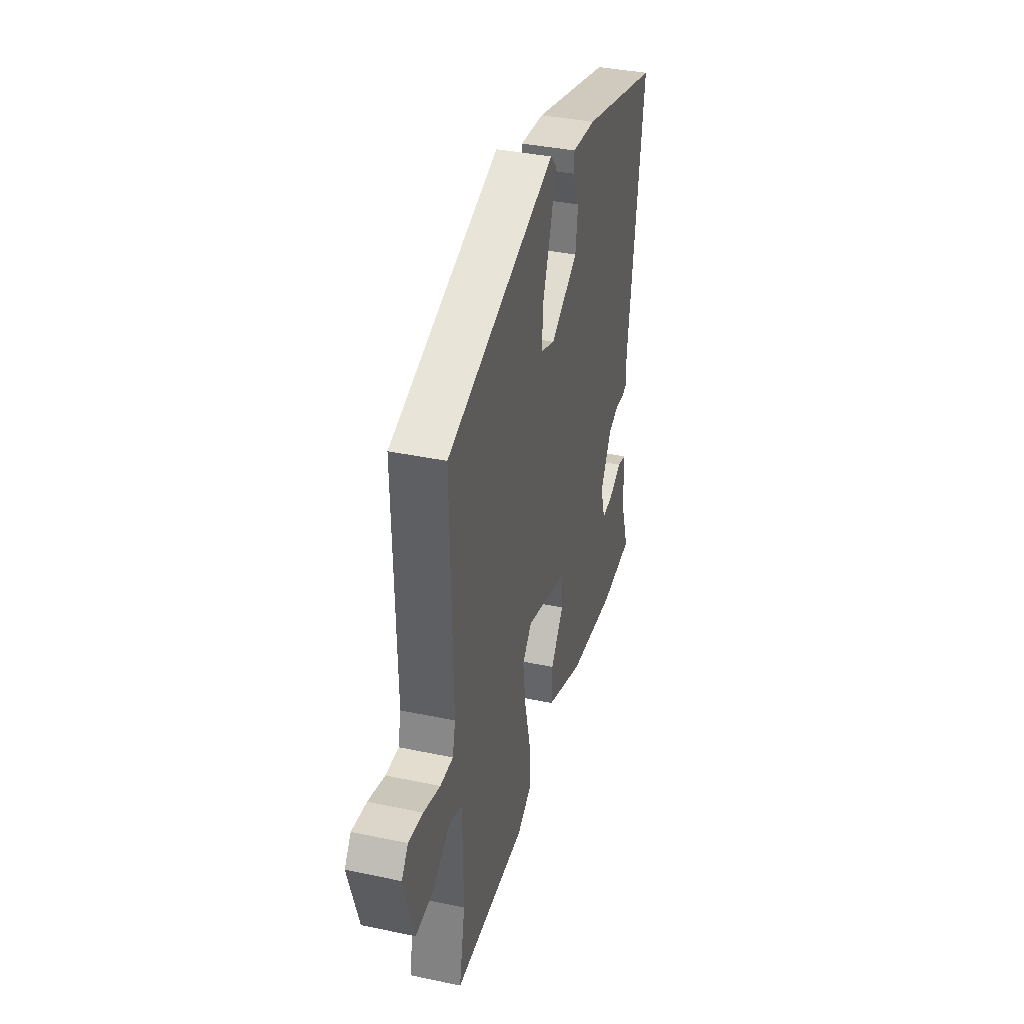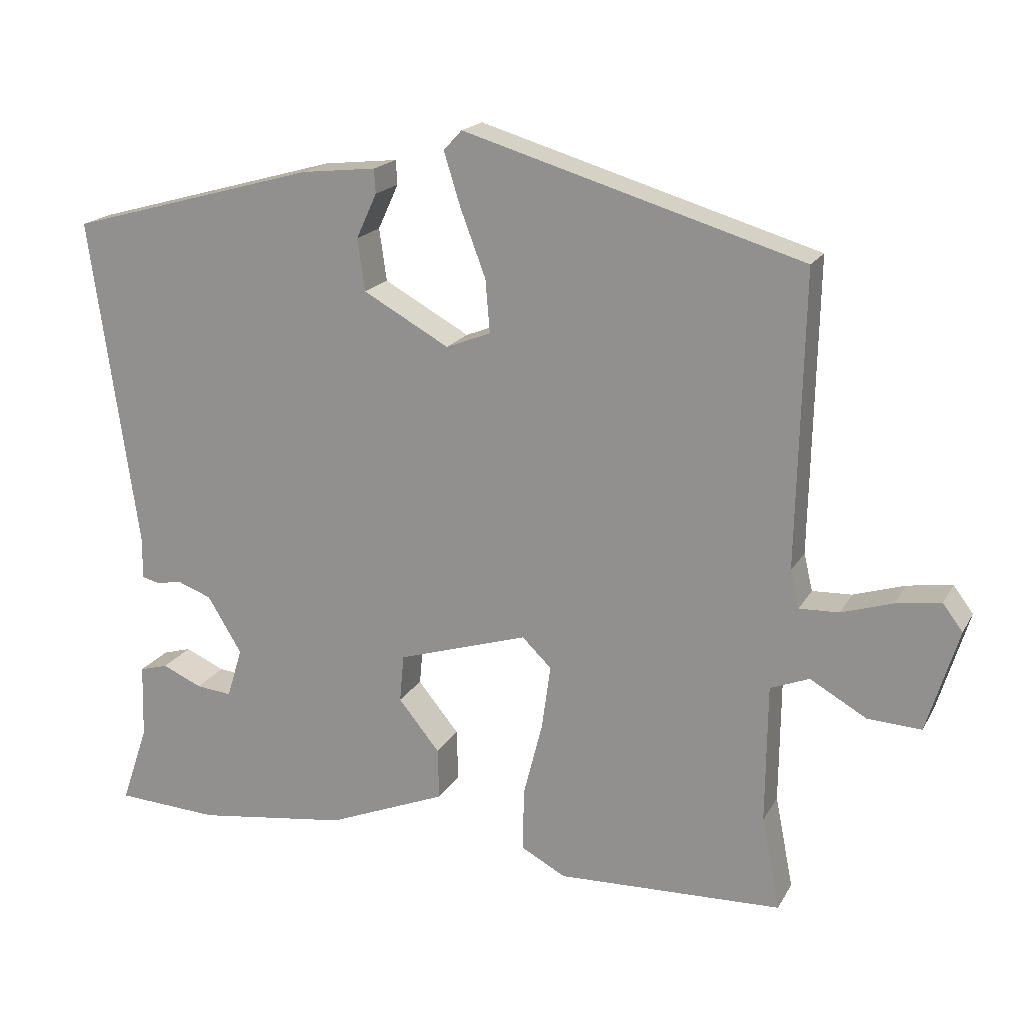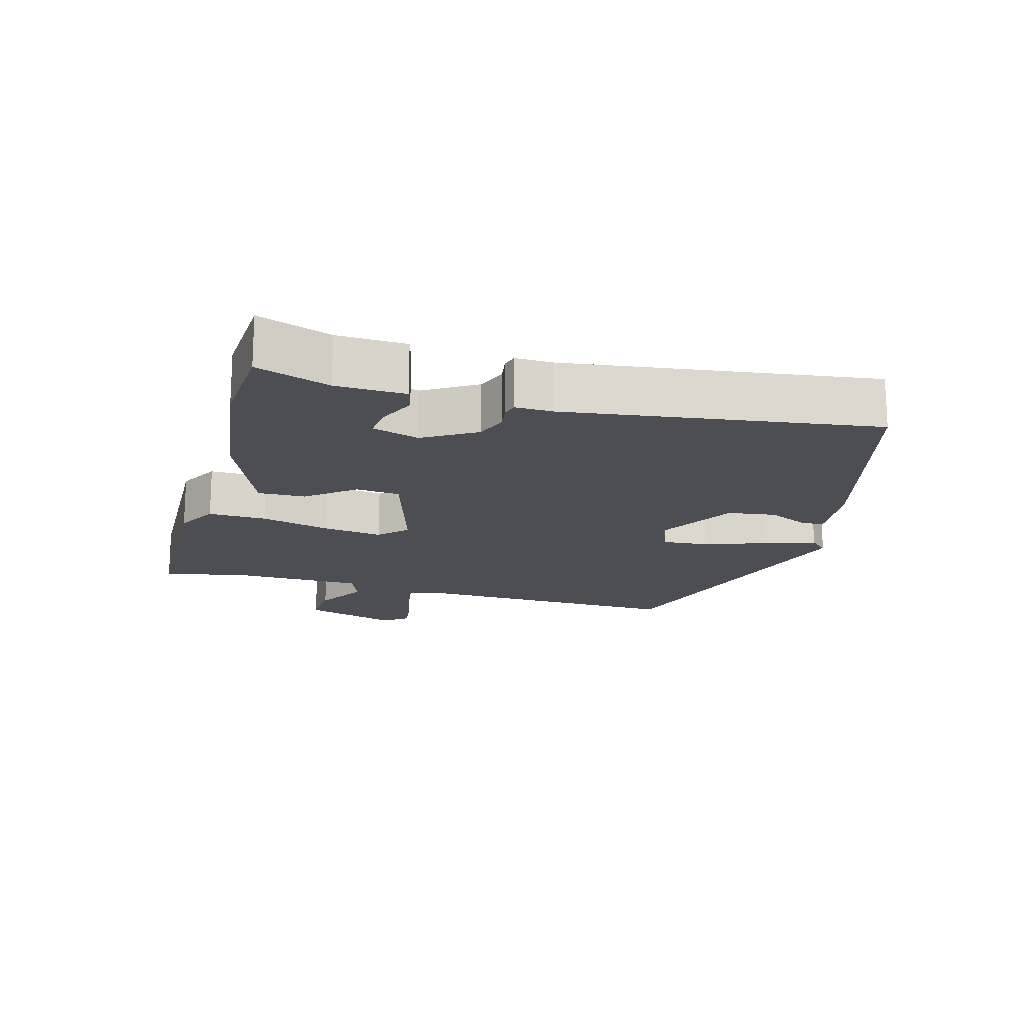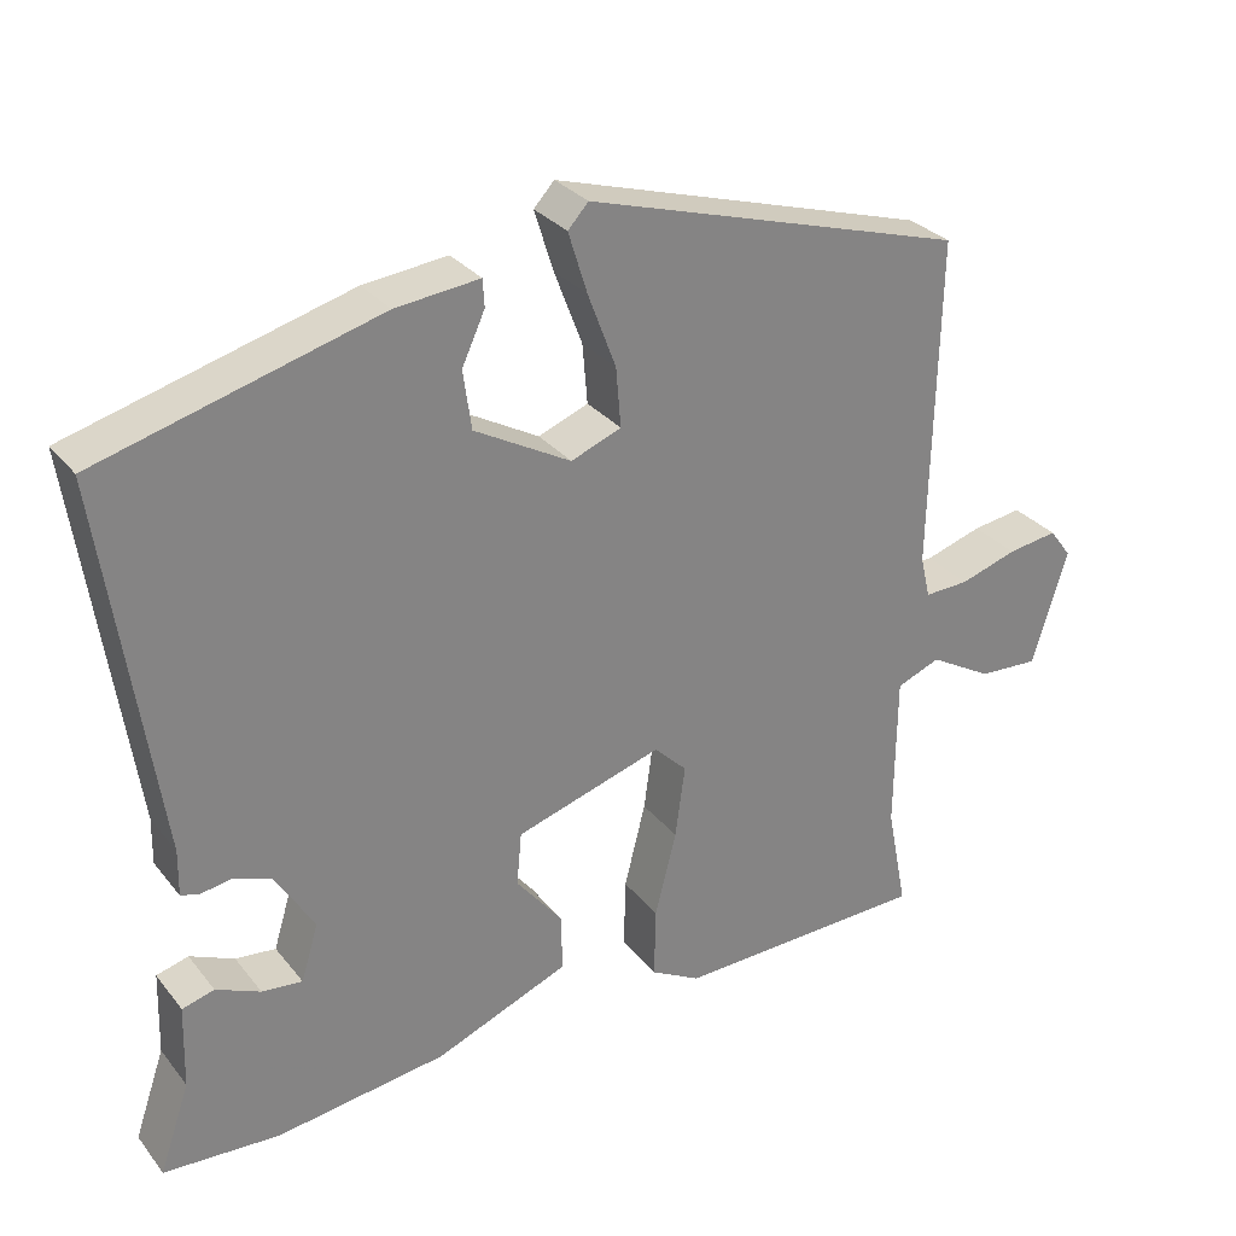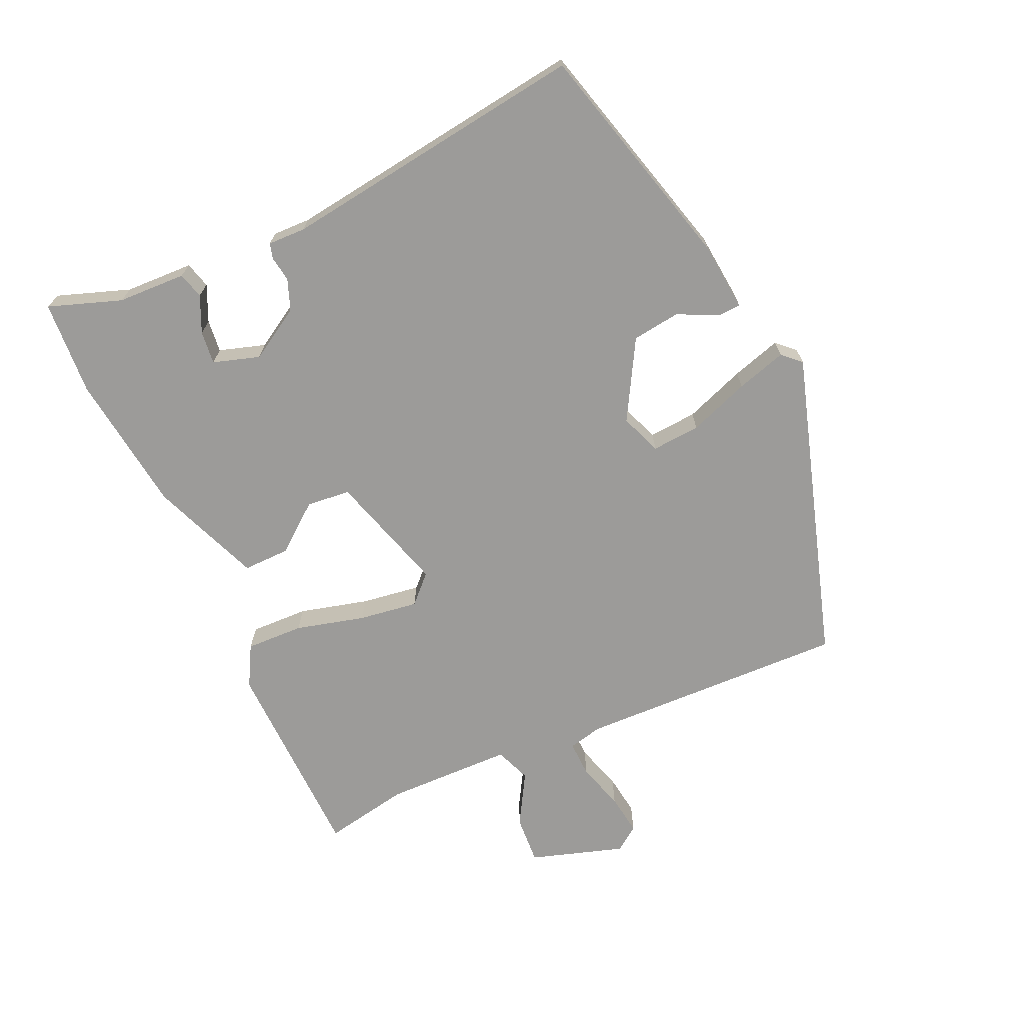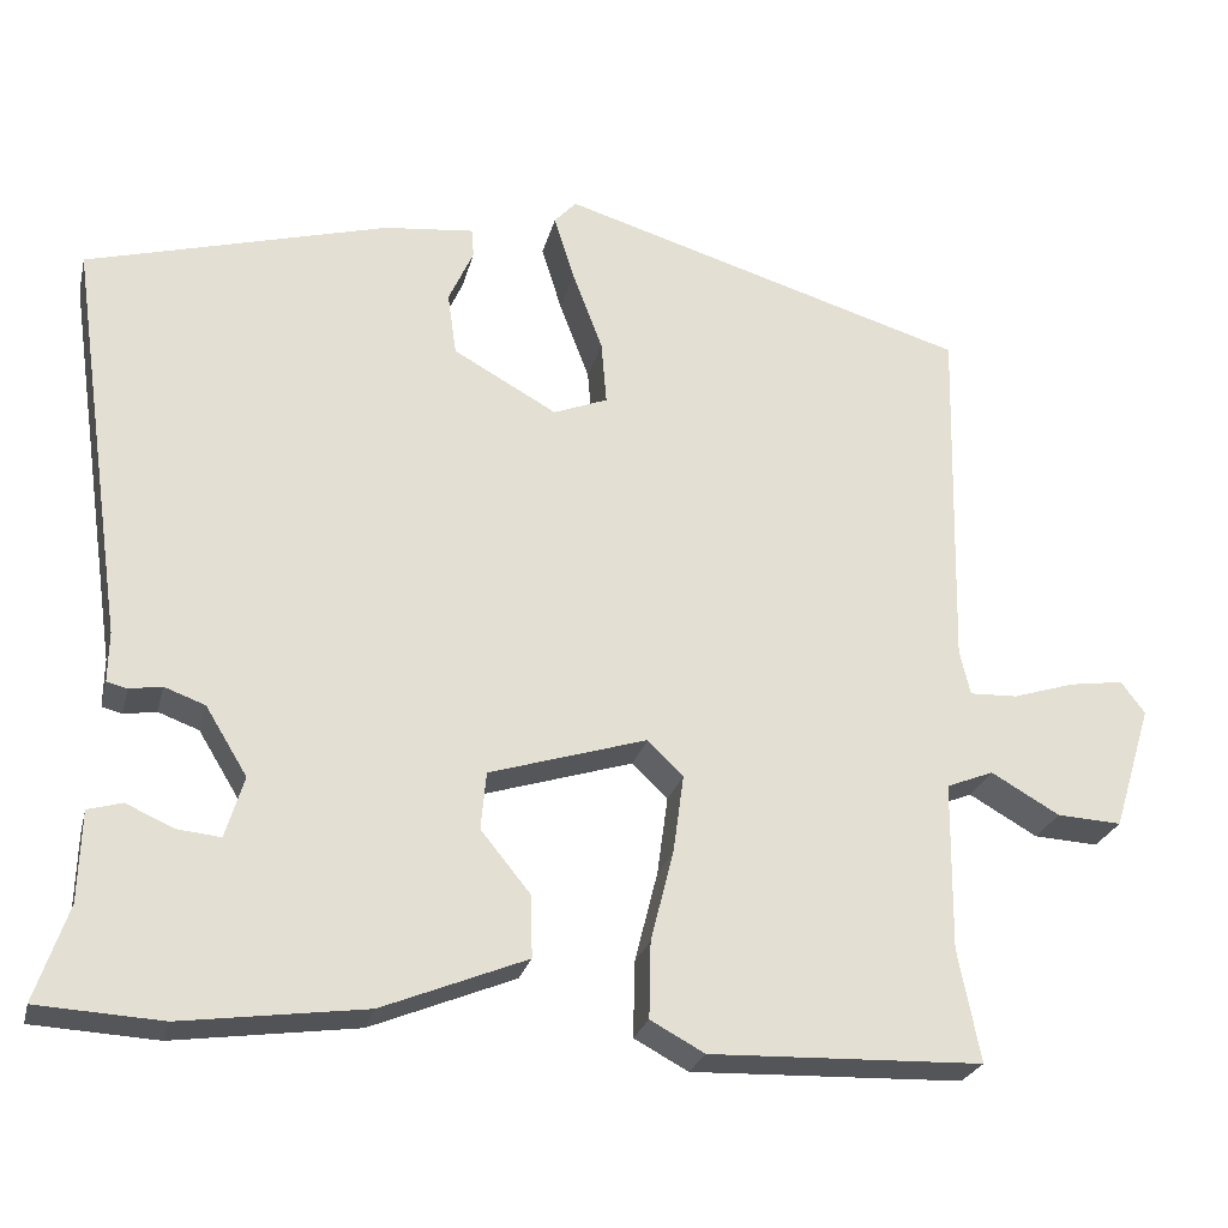
<metadata>
{"format":"obj","ext":"obj","renderer":"f3d","projection":"perspective","resolution":1024,"background":"white","views":[{"elev":37.5,"azim":105.1,"up":"+Z"},{"elev":18.4,"azim":21.2,"up":"+Z"},{"elev":-17.3,"azim":-105.8,"up":"+Y"},{"elev":29.6,"azim":-31.0,"up":"+Z"},{"elev":-69.8,"azim":-66.1,"up":"+Y"},{"elev":-25.1,"azim":-13.5,"up":"+Z"}]}
</metadata>
<code>
v -0.364 0.07 -0.508
v -0.505 0.07 -0.5
v -0.468 0.07 -0.392
v -0.465 0.07 -0.29
v -0.426 0.07 -0.279
v -0.372 0.07 -0.303
v -0.323 0.07 -0.308
v -0.302 0.07 -0.239
v -0.349 0.07 -0.162
v -0.395 0.07 -0.145
v -0.432 0.07 -0.151
v -0.455 0.07 -0.145
v -0.454 0.07 -0.089
v -0.519 0.07 0.366
v -0.179 0.07 0.46
v -0.077 0.07 0.471
v -0.075 0.07 0.438
v -0.103 0.07 0.377
v -0.093 0.07 0.306
v 0.024 0.07 0.241
v 0.085 0.07 0.265
v 0.079 0.07 0.337
v 0.045 0.07 0.427
v 0.022 0.07 0.501
v 0.047 0.07 0.528
v 0.509 0.07 0.39
v 0.5 0.07 -0.01
v 0.512 0.07 -0.061
v 0.566 0.07 -0.059
v 0.636 0.07 -0.037
v 0.697 0.07 -0.028
v 0.724 0.07 -0.064
v 0.681 0.07 -0.204
v 0.608 0.07 -0.2
v 0.531 0.07 -0.156
v 0.478 0.07 -0.177
v 0.476 0.07 -0.367
v 0.501 0.07 -0.494
v 0.193 0.07 -0.504
v 0.132 0.07 -0.471
v 0.134 0.07 -0.385
v 0.16 0.07 -0.282
v 0.172 0.07 -0.194
v 0.132 0.07 -0.155
v -0.046 0.07 -0.21
v -0.052 0.07 -0.275
v 0.004 0.07 -0.344
v 0.006 0.07 -0.414
v -0.157 0.07 -0.48
v -0.364 0 -0.508
v -0.505 0 -0.5
v -0.468 0 -0.392
v -0.465 0 -0.29
v -0.426 0 -0.279
v -0.372 0 -0.303
v -0.323 0 -0.308
v -0.302 0 -0.239
v -0.349 0 -0.162
v -0.395 0 -0.145
v -0.432 0 -0.151
v -0.455 0 -0.145
v -0.454 0 -0.089
v -0.519 0 0.366
v -0.179 0 0.46
v -0.077 0 0.471
v -0.075 0 0.438
v -0.103 0 0.377
v -0.093 0 0.306
v 0.024 0 0.241
v 0.085 0 0.265
v 0.079 0 0.337
v 0.045 0 0.427
v 0.022 0 0.501
v 0.047 0 0.528
v 0.509 0 0.39
v 0.5 0 -0.01
v 0.512 0 -0.061
v 0.566 0 -0.059
v 0.636 0 -0.037
v 0.697 0 -0.028
v 0.724 0 -0.064
v 0.681 0 -0.204
v 0.608 0 -0.2
v 0.531 0 -0.156
v 0.478 0 -0.177
v 0.476 0 -0.367
v 0.501 0 -0.494
v 0.193 0 -0.504
v 0.132 0 -0.471
v 0.134 0 -0.385
v 0.16 0 -0.282
v 0.172 0 -0.194
v 0.132 0 -0.155
v -0.046 0 -0.21
v -0.052 0 -0.275
v 0.004 0 -0.344
v 0.006 0 -0.414
v -0.157 0 -0.48
f 46 47 48 49
f 45 46 49 1
f 39 40 41 42
f 37 38 39 42
f 36 37 42 43
f 35 36 43 44
f 33 34 35
f 32 33 35
f 29 30 31 32
f 28 29 32 35
f 27 28 35 44
f 22 23 24 25
f 22 25 26 27
f 15 16 17 18
f 13 14 15 18
f 13 18 19
f 10 11 12 13
f 9 10 13 19
f 8 9 19 20
f 3 4 5 6
f 3 6 7
f 45 1 2 3
f 45 3 7
f 27 44 45
f 21 22 27
f 20 21 27 45
f 7 8 20 45
f 98 97 96 95
f 50 98 95 94
f 91 90 89 88
f 91 88 87 86
f 92 91 86 85
f 93 92 85 84
f 84 83 82
f 84 82 81
f 81 80 79 78
f 84 81 78 77
f 93 84 77 76
f 74 73 72 71
f 76 75 74 71
f 67 66 65 64
f 67 64 63 62
f 68 67 62
f 62 61 60 59
f 68 62 59 58
f 69 68 58 57
f 55 54 53 52
f 56 55 52
f 52 51 50 94
f 56 52 94
f 94 93 76
f 76 71 70
f 94 76 70 69
f 94 69 57 56
f 1 50 51 2
f 2 51 52 3
f 3 52 53 4
f 4 53 54 5
f 5 54 55 6
f 6 55 56 7
f 7 56 57 8
f 8 57 58 9
f 9 58 59 10
f 10 59 60 11
f 11 60 61 12
f 12 61 62 13
f 13 62 63 14
f 14 63 64 15
f 15 64 65 16
f 16 65 66 17
f 17 66 67 18
f 18 67 68 19
f 19 68 69 20
f 20 69 70 21
f 21 70 71 22
f 22 71 72 23
f 23 72 73 24
f 24 73 74 25
f 25 74 75 26
f 26 75 76 27
f 27 76 77 28
f 28 77 78 29
f 29 78 79 30
f 30 79 80 31
f 31 80 81 32
f 32 81 82 33
f 33 82 83 34
f 34 83 84 35
f 35 84 85 36
f 36 85 86 37
f 37 86 87 38
f 38 87 88 39
f 39 88 89 40
f 40 89 90 41
f 41 90 91 42
f 42 91 92 43
f 43 92 93 44
f 44 93 94 45
f 45 94 95 46
f 46 95 96 47
f 47 96 97 48
f 48 97 98 49
f 49 98 50 1

</code>
